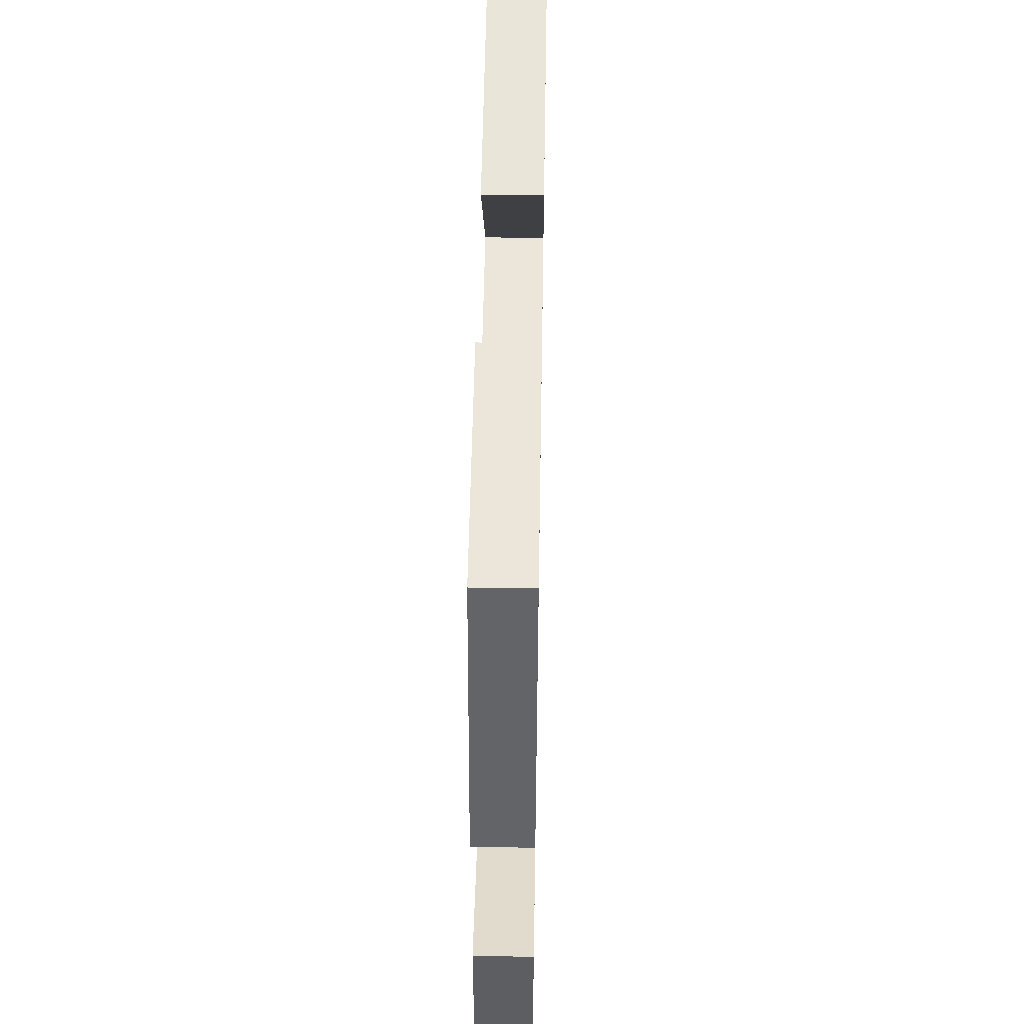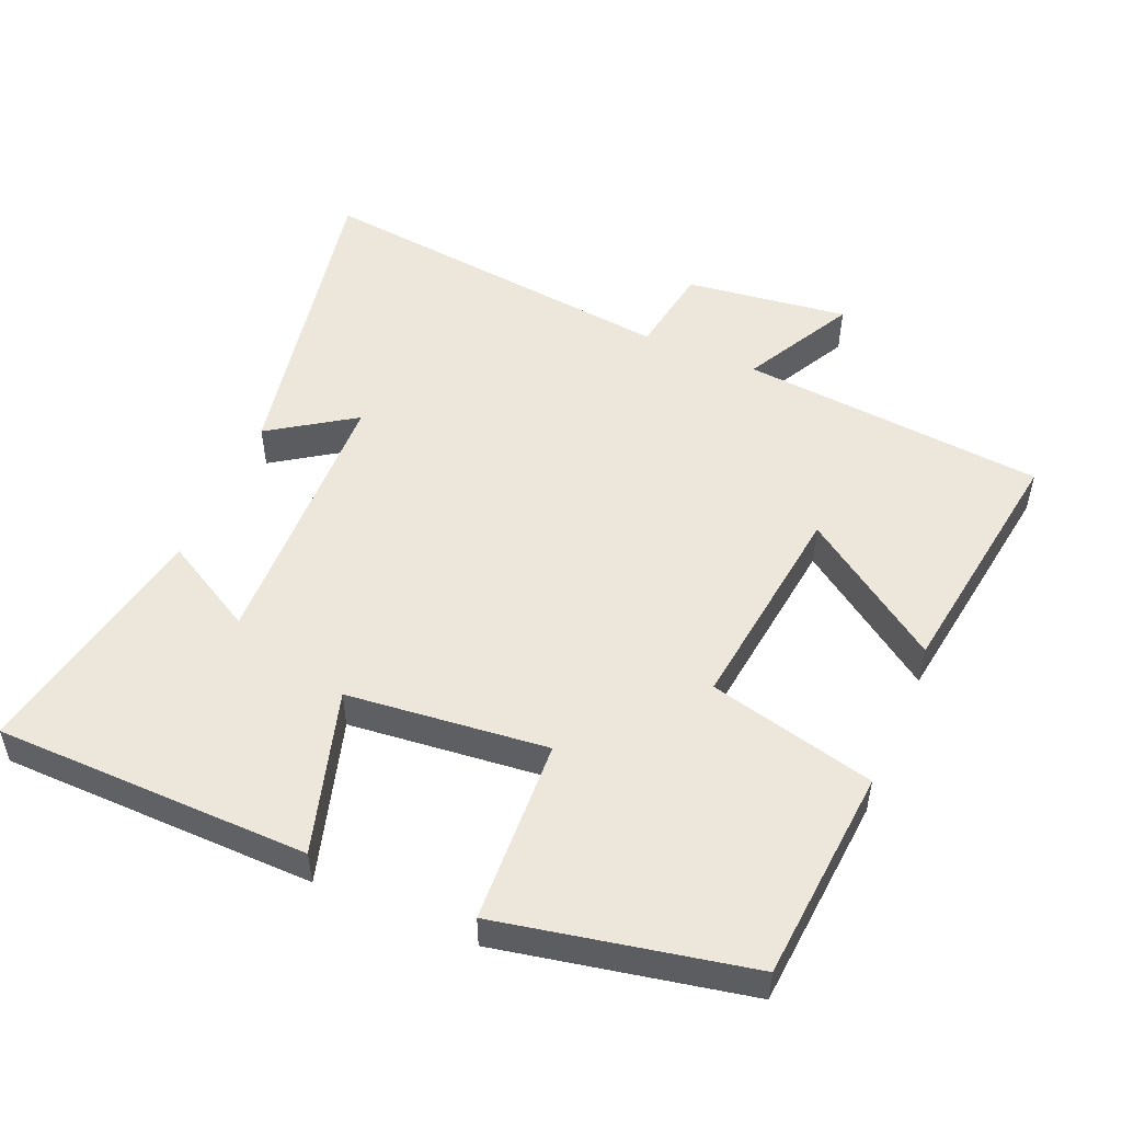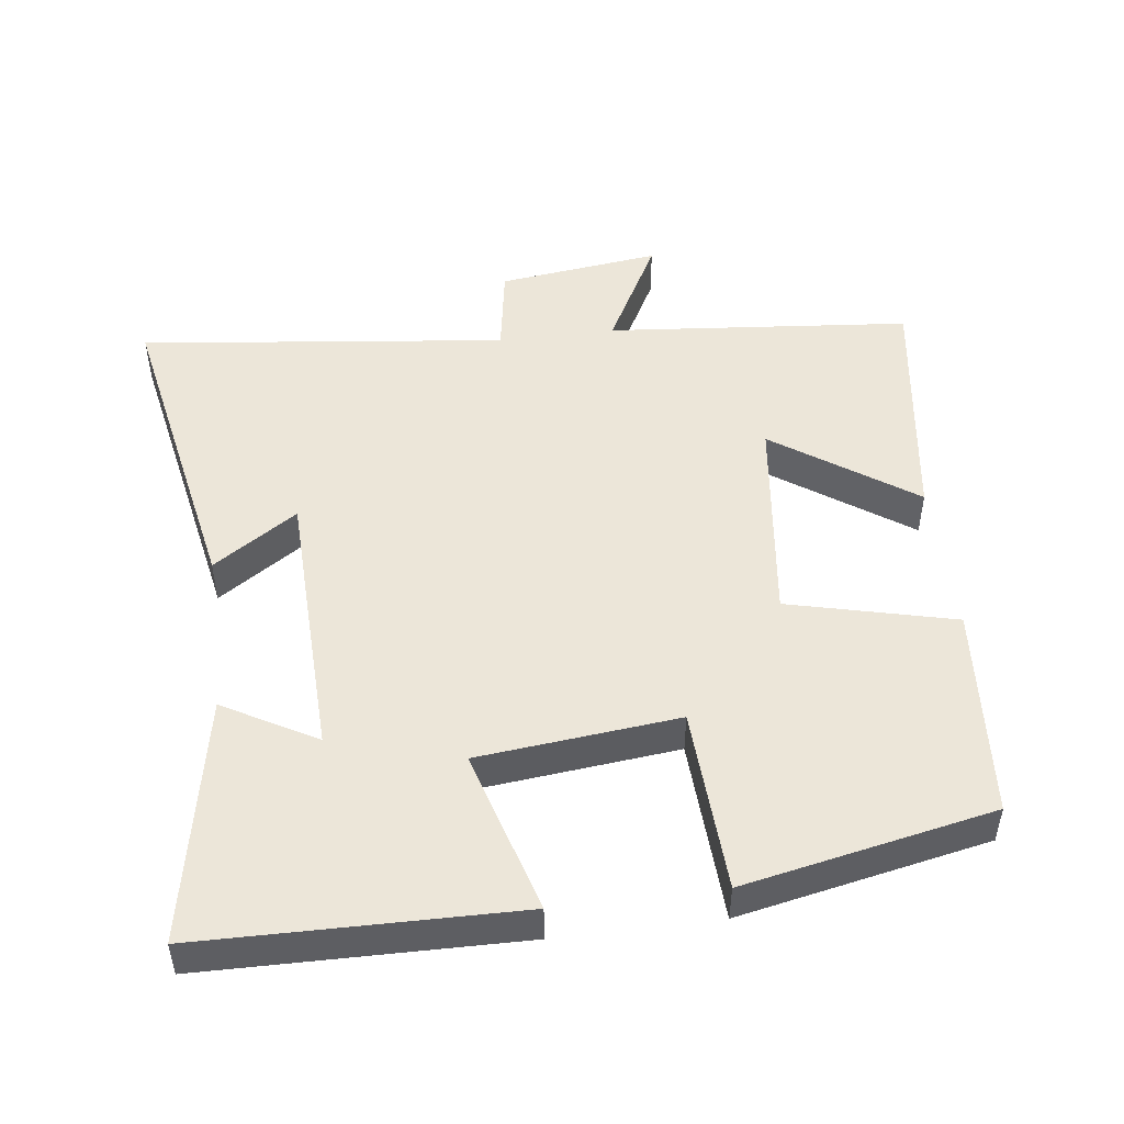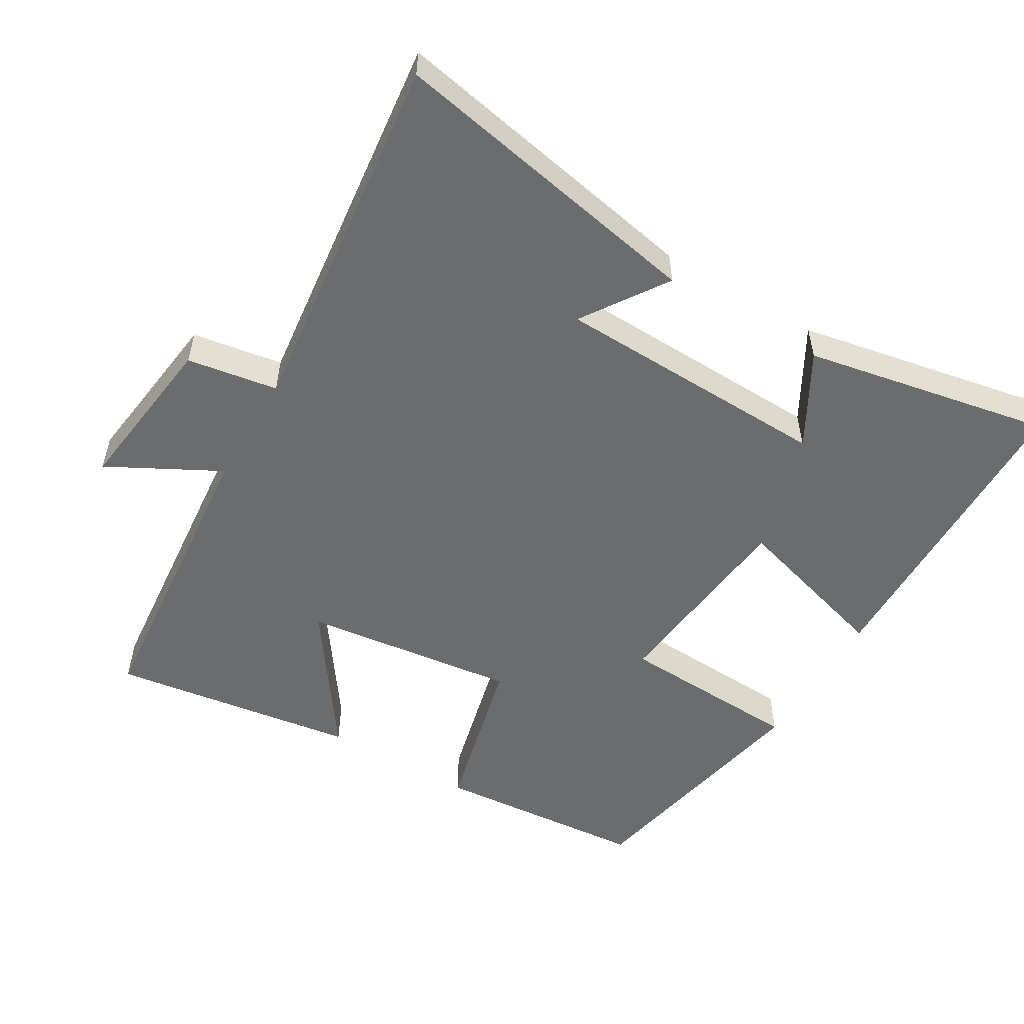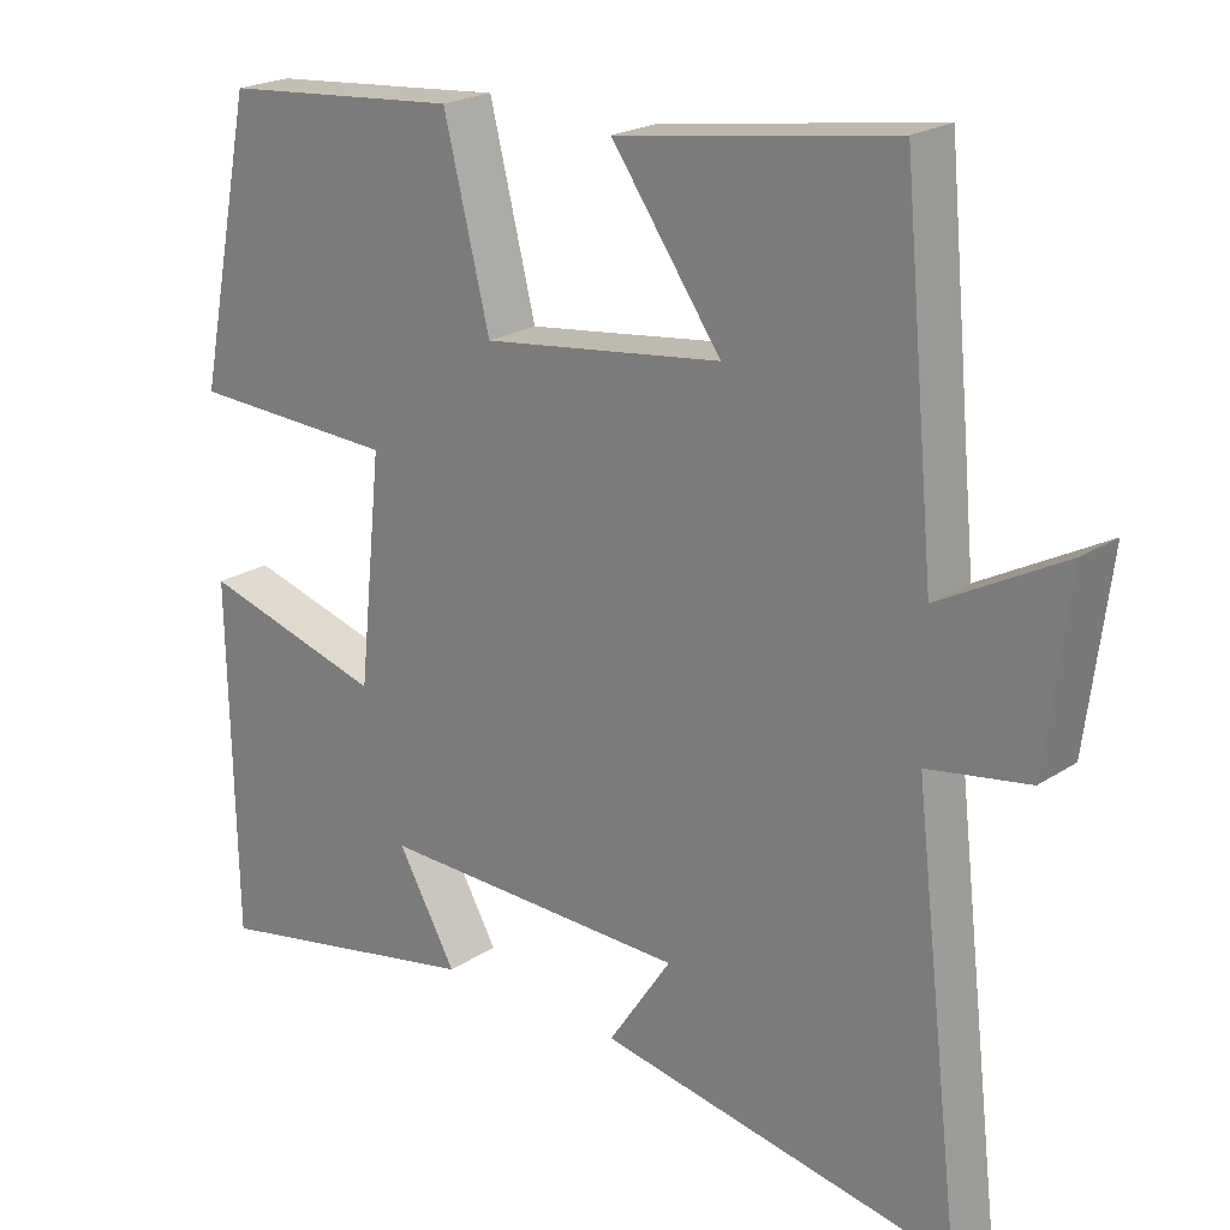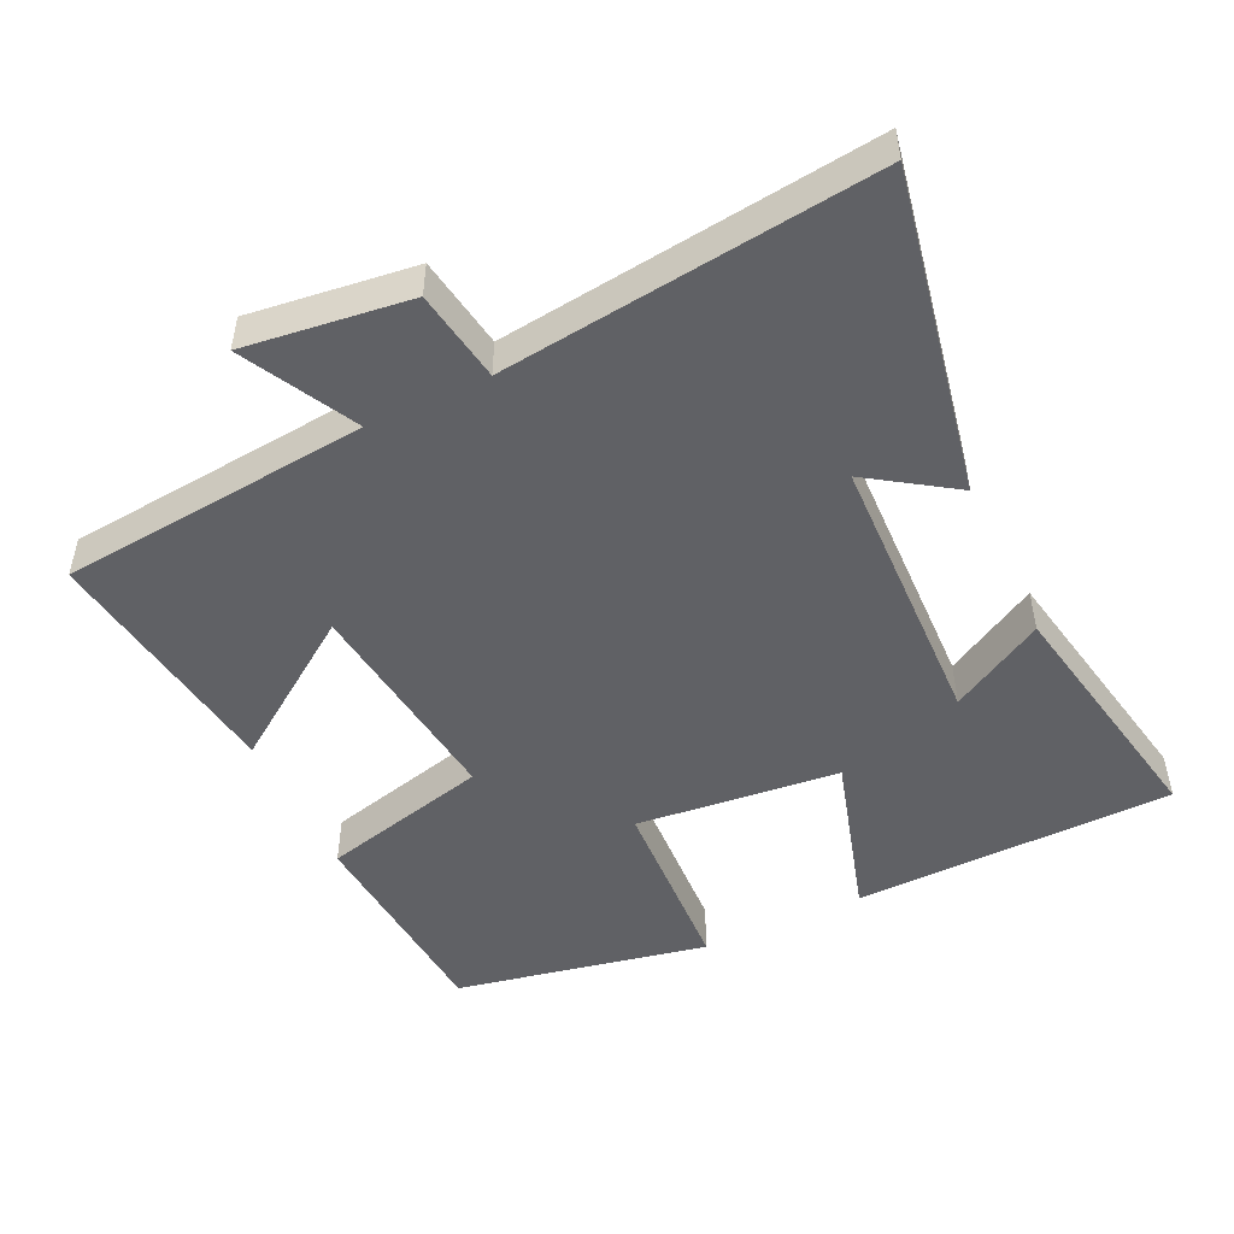
<metadata>
{"format":"obj","ext":"obj","renderer":"f3d","projection":"perspective","resolution":1024,"background":"white","views":[{"elev":50.2,"azim":-89.0,"up":"+Z"},{"elev":51.4,"azim":-66.9,"up":"+Y"},{"elev":49.0,"azim":-97.3,"up":"+Y"},{"elev":-53.6,"azim":149.4,"up":"+Y"},{"elev":21.5,"azim":40.9,"up":"+Z"},{"elev":-49.6,"azim":115.4,"up":"+Y"}]}
</metadata>
<code>
v 0.459 0.07 0.551
v 0.5 0.07 0.112
v 0.66 0.07 0.197
v 0.63 0.07 -0.037
v 0.5 0.07 -0.058
v 0.562 0.07 -0.588
v 0.105 0.07 -0.5
v 0.186 0.07 -0.379
v -0.212 0.07 -0.367
v -0.137 0.07 -0.5
v -0.492 0.07 -0.568
v -0.5 0.07 -0.115
v -0.265 0.07 -0.184
v -0.235 0.07 0.104
v -0.5 0.07 0.117
v -0.428 0.07 0.475
v -0.121 0.07 0.5
v -0.062 0.07 0.261
v 0.246 0.07 0.299
v 0.105 0.07 0.5
v 0.459 0 0.551
v 0.5 0 0.112
v 0.66 0 0.197
v 0.63 0 -0.037
v 0.5 0 -0.058
v 0.562 0 -0.588
v 0.105 0 -0.5
v 0.186 0 -0.379
v -0.212 0 -0.367
v -0.137 0 -0.5
v -0.492 0 -0.568
v -0.5 0 -0.115
v -0.265 0 -0.184
v -0.235 0 0.104
v -0.5 0 0.117
v -0.428 0 0.475
v -0.121 0 0.5
v -0.062 0 0.261
v 0.246 0 0.299
v 0.105 0 0.5
f 19 20 1 2
f 18 19 2
f 15 16 17 18
f 14 15 18 2
f 13 14 2
f 11 12 13
f 9 10 11
f 9 11 13
f 8 9 13 2
f 5 6 7 8
f 2 3 4 5
f 2 5 8
f 22 21 40 39
f 22 39 38
f 38 37 36 35
f 22 38 35 34
f 22 34 33
f 33 32 31
f 31 30 29
f 33 31 29
f 22 33 29 28
f 28 27 26 25
f 25 24 23 22
f 28 25 22
f 1 21 22 2
f 2 22 23 3
f 3 23 24 4
f 4 24 25 5
f 5 25 26 6
f 6 26 27 7
f 7 27 28 8
f 8 28 29 9
f 9 29 30 10
f 10 30 31 11
f 11 31 32 12
f 12 32 33 13
f 13 33 34 14
f 14 34 35 15
f 15 35 36 16
f 16 36 37 17
f 17 37 38 18
f 18 38 39 19
f 19 39 40 20
f 20 40 21 1

</code>
